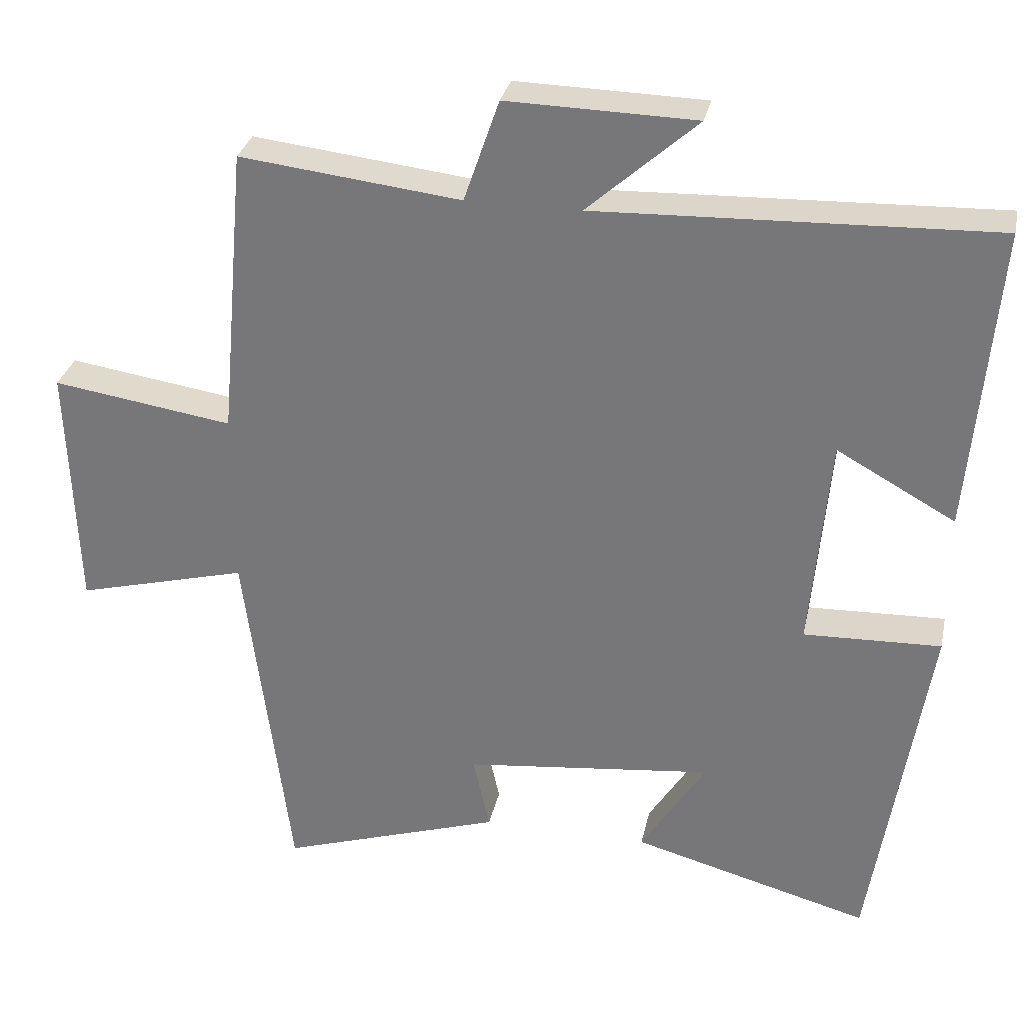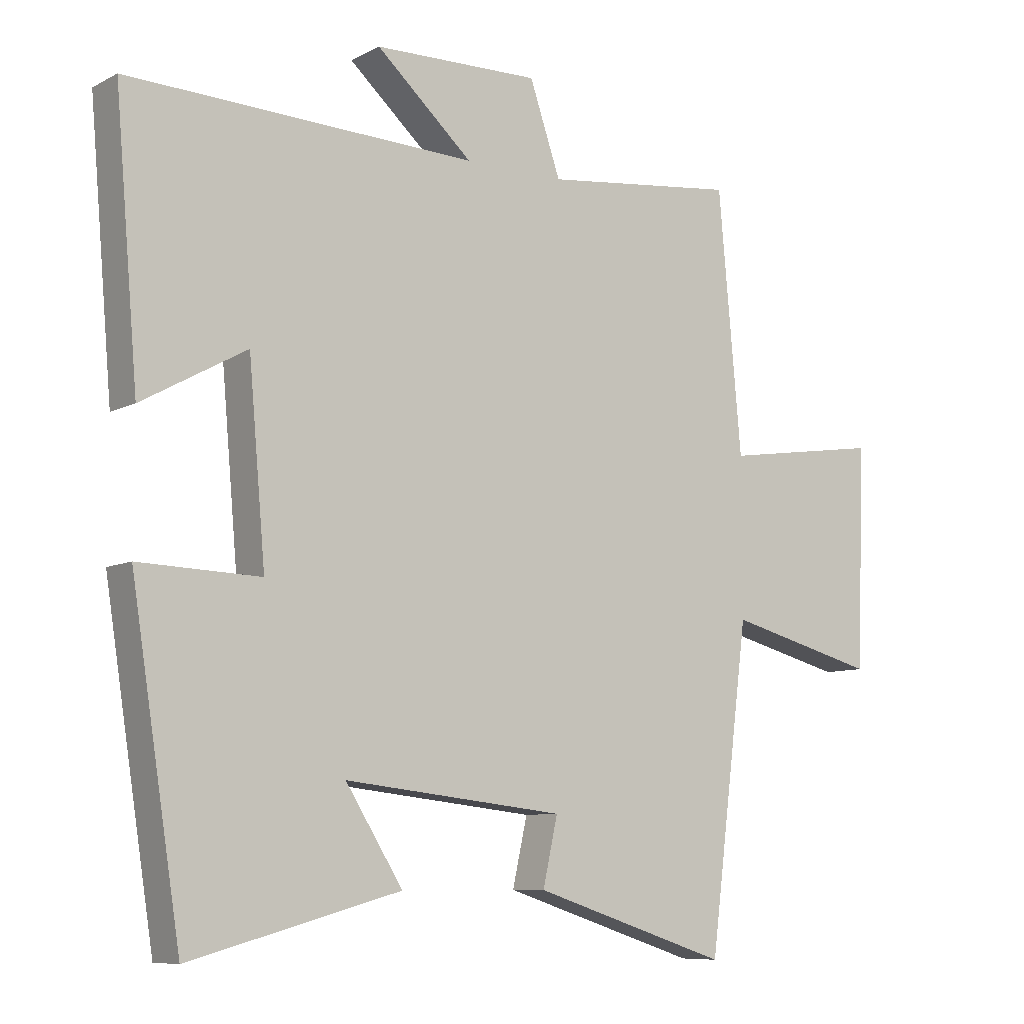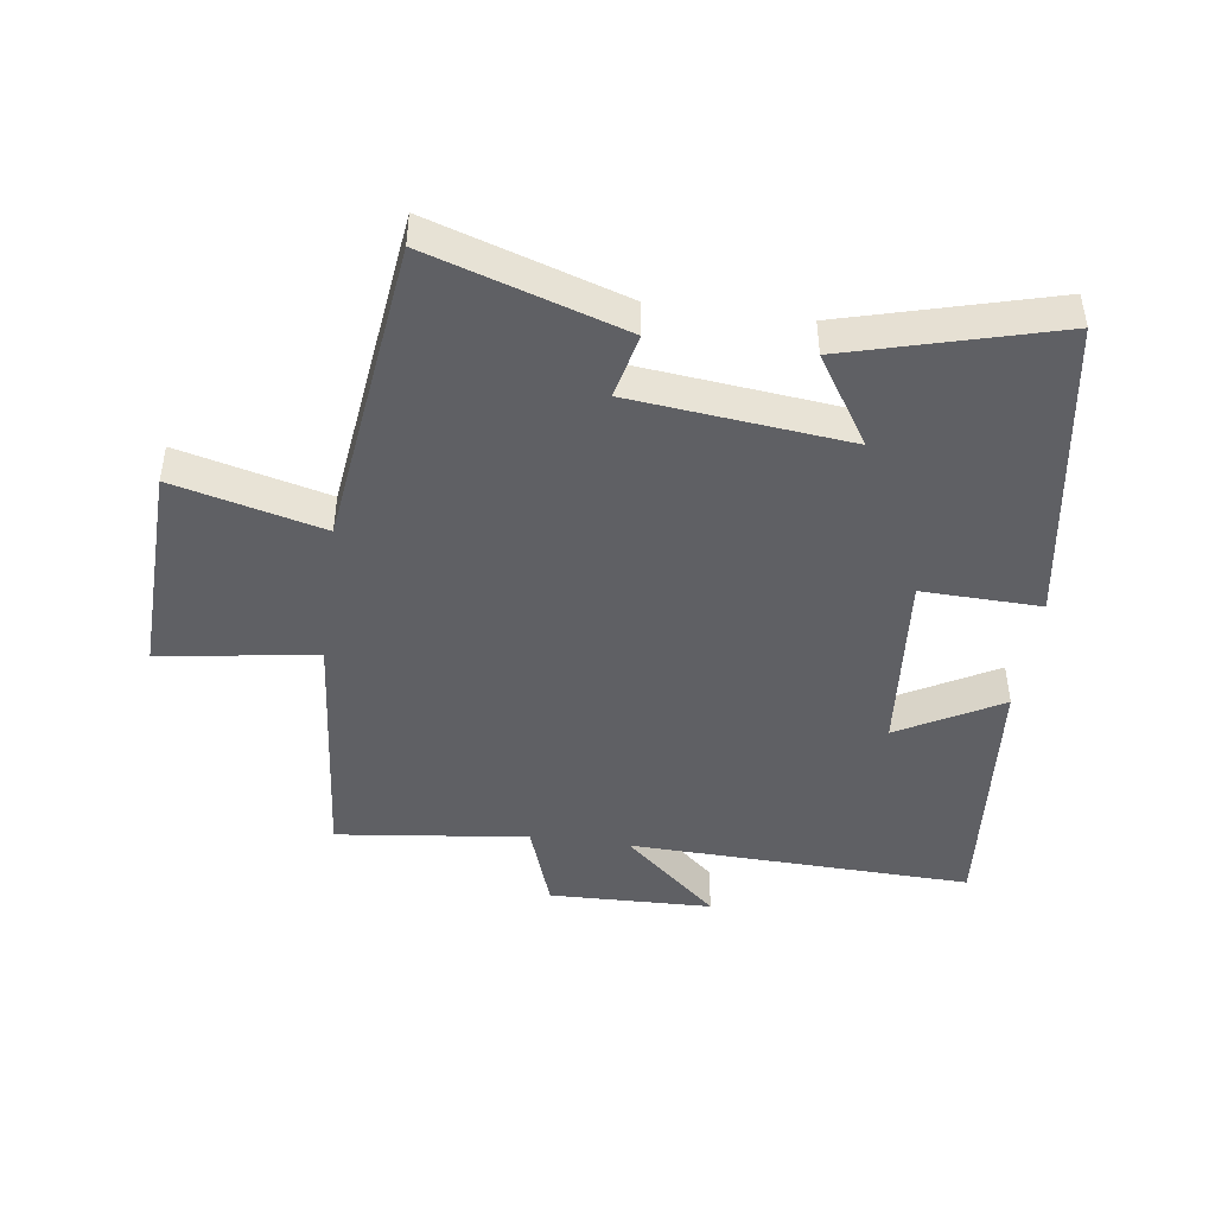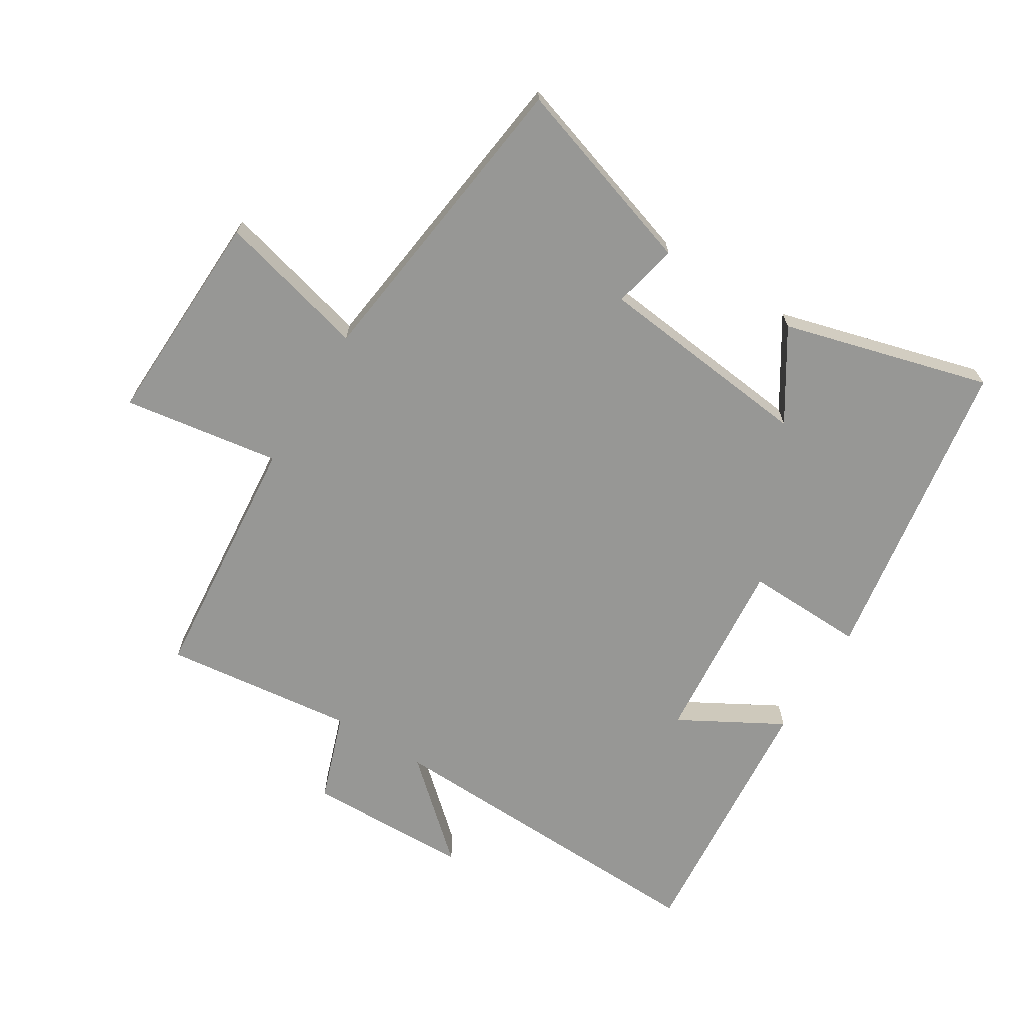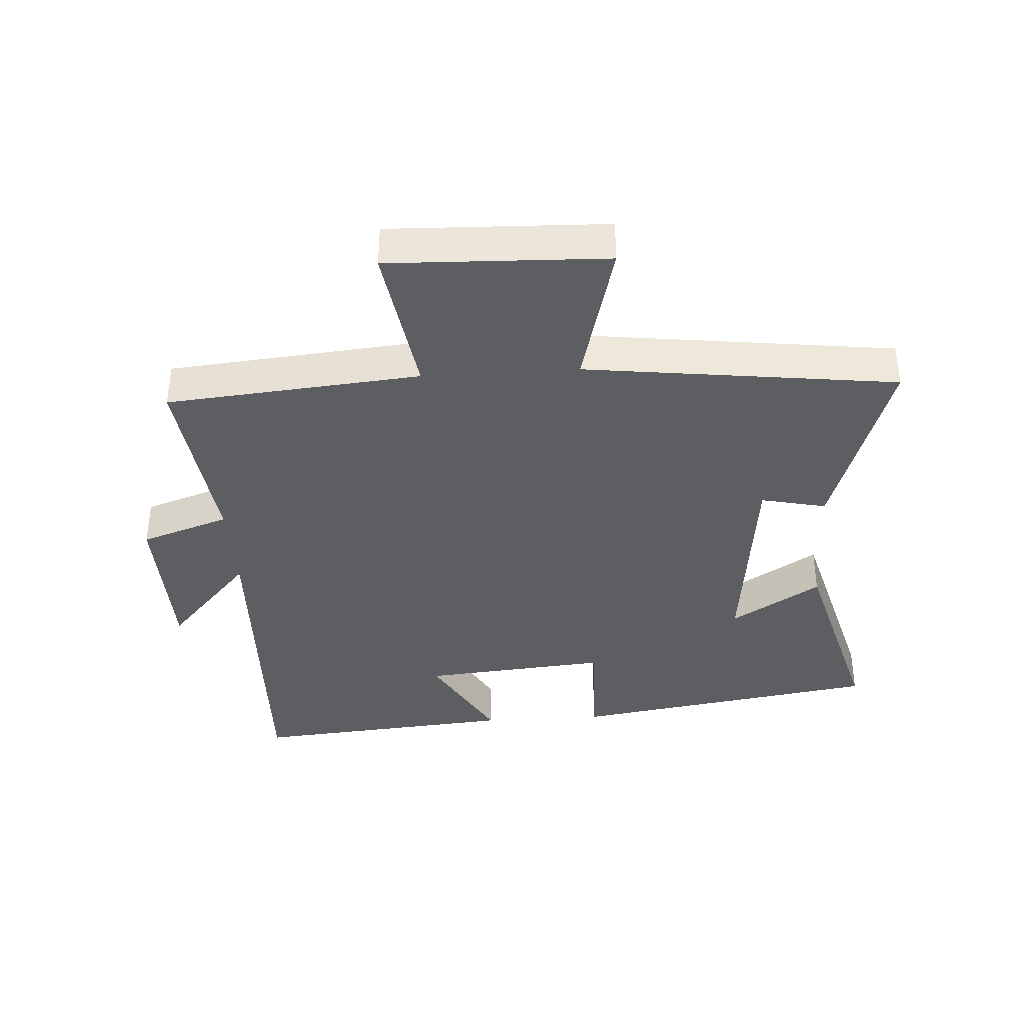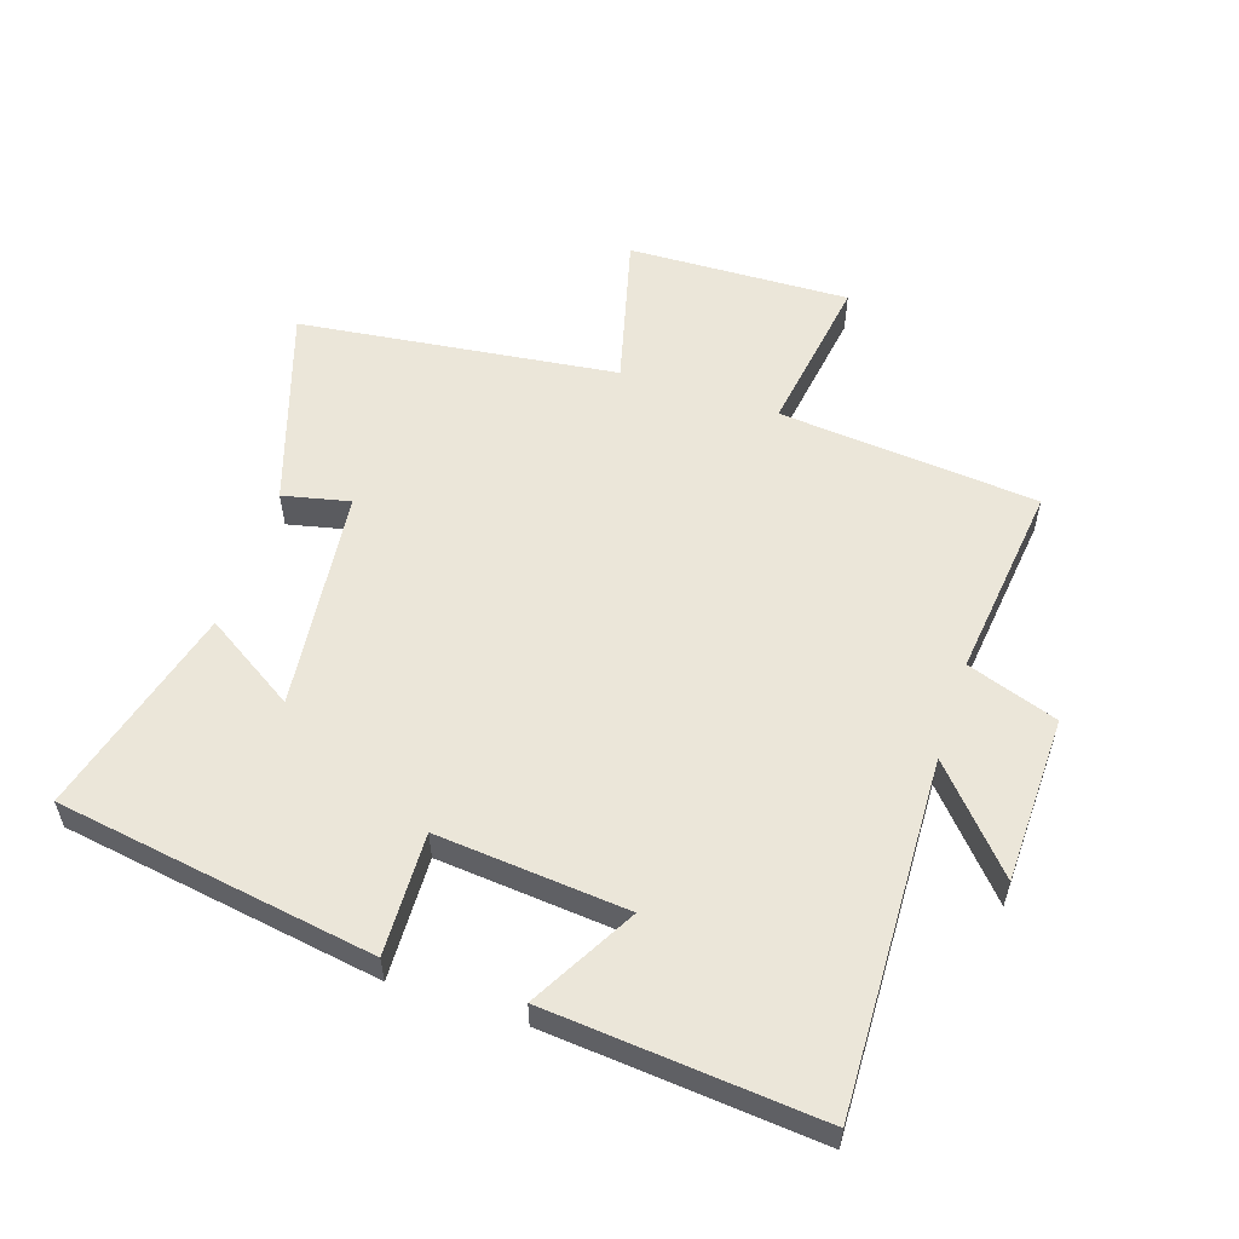
<metadata>
{"format":"obj","ext":"obj","renderer":"f3d","projection":"perspective","resolution":1024,"background":"white","views":[{"elev":30.7,"azim":-168.1,"up":"+Z"},{"elev":-8.4,"azim":-36.2,"up":"+Z"},{"elev":-45.1,"azim":172.3,"up":"+Y"},{"elev":-68.1,"azim":148.4,"up":"+Y"},{"elev":-37.6,"azim":93.7,"up":"+Y"},{"elev":56.3,"azim":-71.7,"up":"+Y"}]}
</metadata>
<code>
v 0.464 0.07 0.535
v 0.5 0.07 0.135
v 0.747 0.07 0.172
v 0.735 0.07 -0.17
v 0.5 0.07 -0.109
v 0.438 0.07 -0.599
v 0.133 0.07 -0.5
v 0.156 0.07 -0.397
v -0.186 0.07 -0.359
v -0.097 0.07 -0.5
v -0.423 0.07 -0.588
v -0.5 0.07 -0.098
v -0.312 0.07 -0.104
v -0.338 0.07 0.19
v -0.5 0.07 0.1
v -0.536 0.07 0.519
v 0.006 0.07 0.5
v -0.144 0.07 0.634
v 0.114 0.07 0.64
v 0.162 0.07 0.5
v 0.464 0 0.535
v 0.5 0 0.135
v 0.747 0 0.172
v 0.735 0 -0.17
v 0.5 0 -0.109
v 0.438 0 -0.599
v 0.133 0 -0.5
v 0.156 0 -0.397
v -0.186 0 -0.359
v -0.097 0 -0.5
v -0.423 0 -0.588
v -0.5 0 -0.098
v -0.312 0 -0.104
v -0.338 0 0.19
v -0.5 0 0.1
v -0.536 0 0.519
v 0.006 0 0.5
v -0.144 0 0.634
v 0.114 0 0.64
v 0.162 0 0.5
f 17 18 19 20
f 14 15 16 17
f 13 14 17 20
f 11 12 13
f 9 10 11
f 9 11 13 20
f 5 6 7 8
f 5 8 9 20
f 2 3 4 5
f 1 2 5 20
f 40 39 38 37
f 37 36 35 34
f 40 37 34 33
f 33 32 31
f 31 30 29
f 40 33 31 29
f 28 27 26 25
f 40 29 28 25
f 25 24 23 22
f 40 25 22 21
f 1 21 22 2
f 2 22 23 3
f 3 23 24 4
f 4 24 25 5
f 5 25 26 6
f 6 26 27 7
f 7 27 28 8
f 8 28 29 9
f 9 29 30 10
f 10 30 31 11
f 11 31 32 12
f 12 32 33 13
f 13 33 34 14
f 14 34 35 15
f 15 35 36 16
f 16 36 37 17
f 17 37 38 18
f 18 38 39 19
f 19 39 40 20
f 20 40 21 1

</code>
